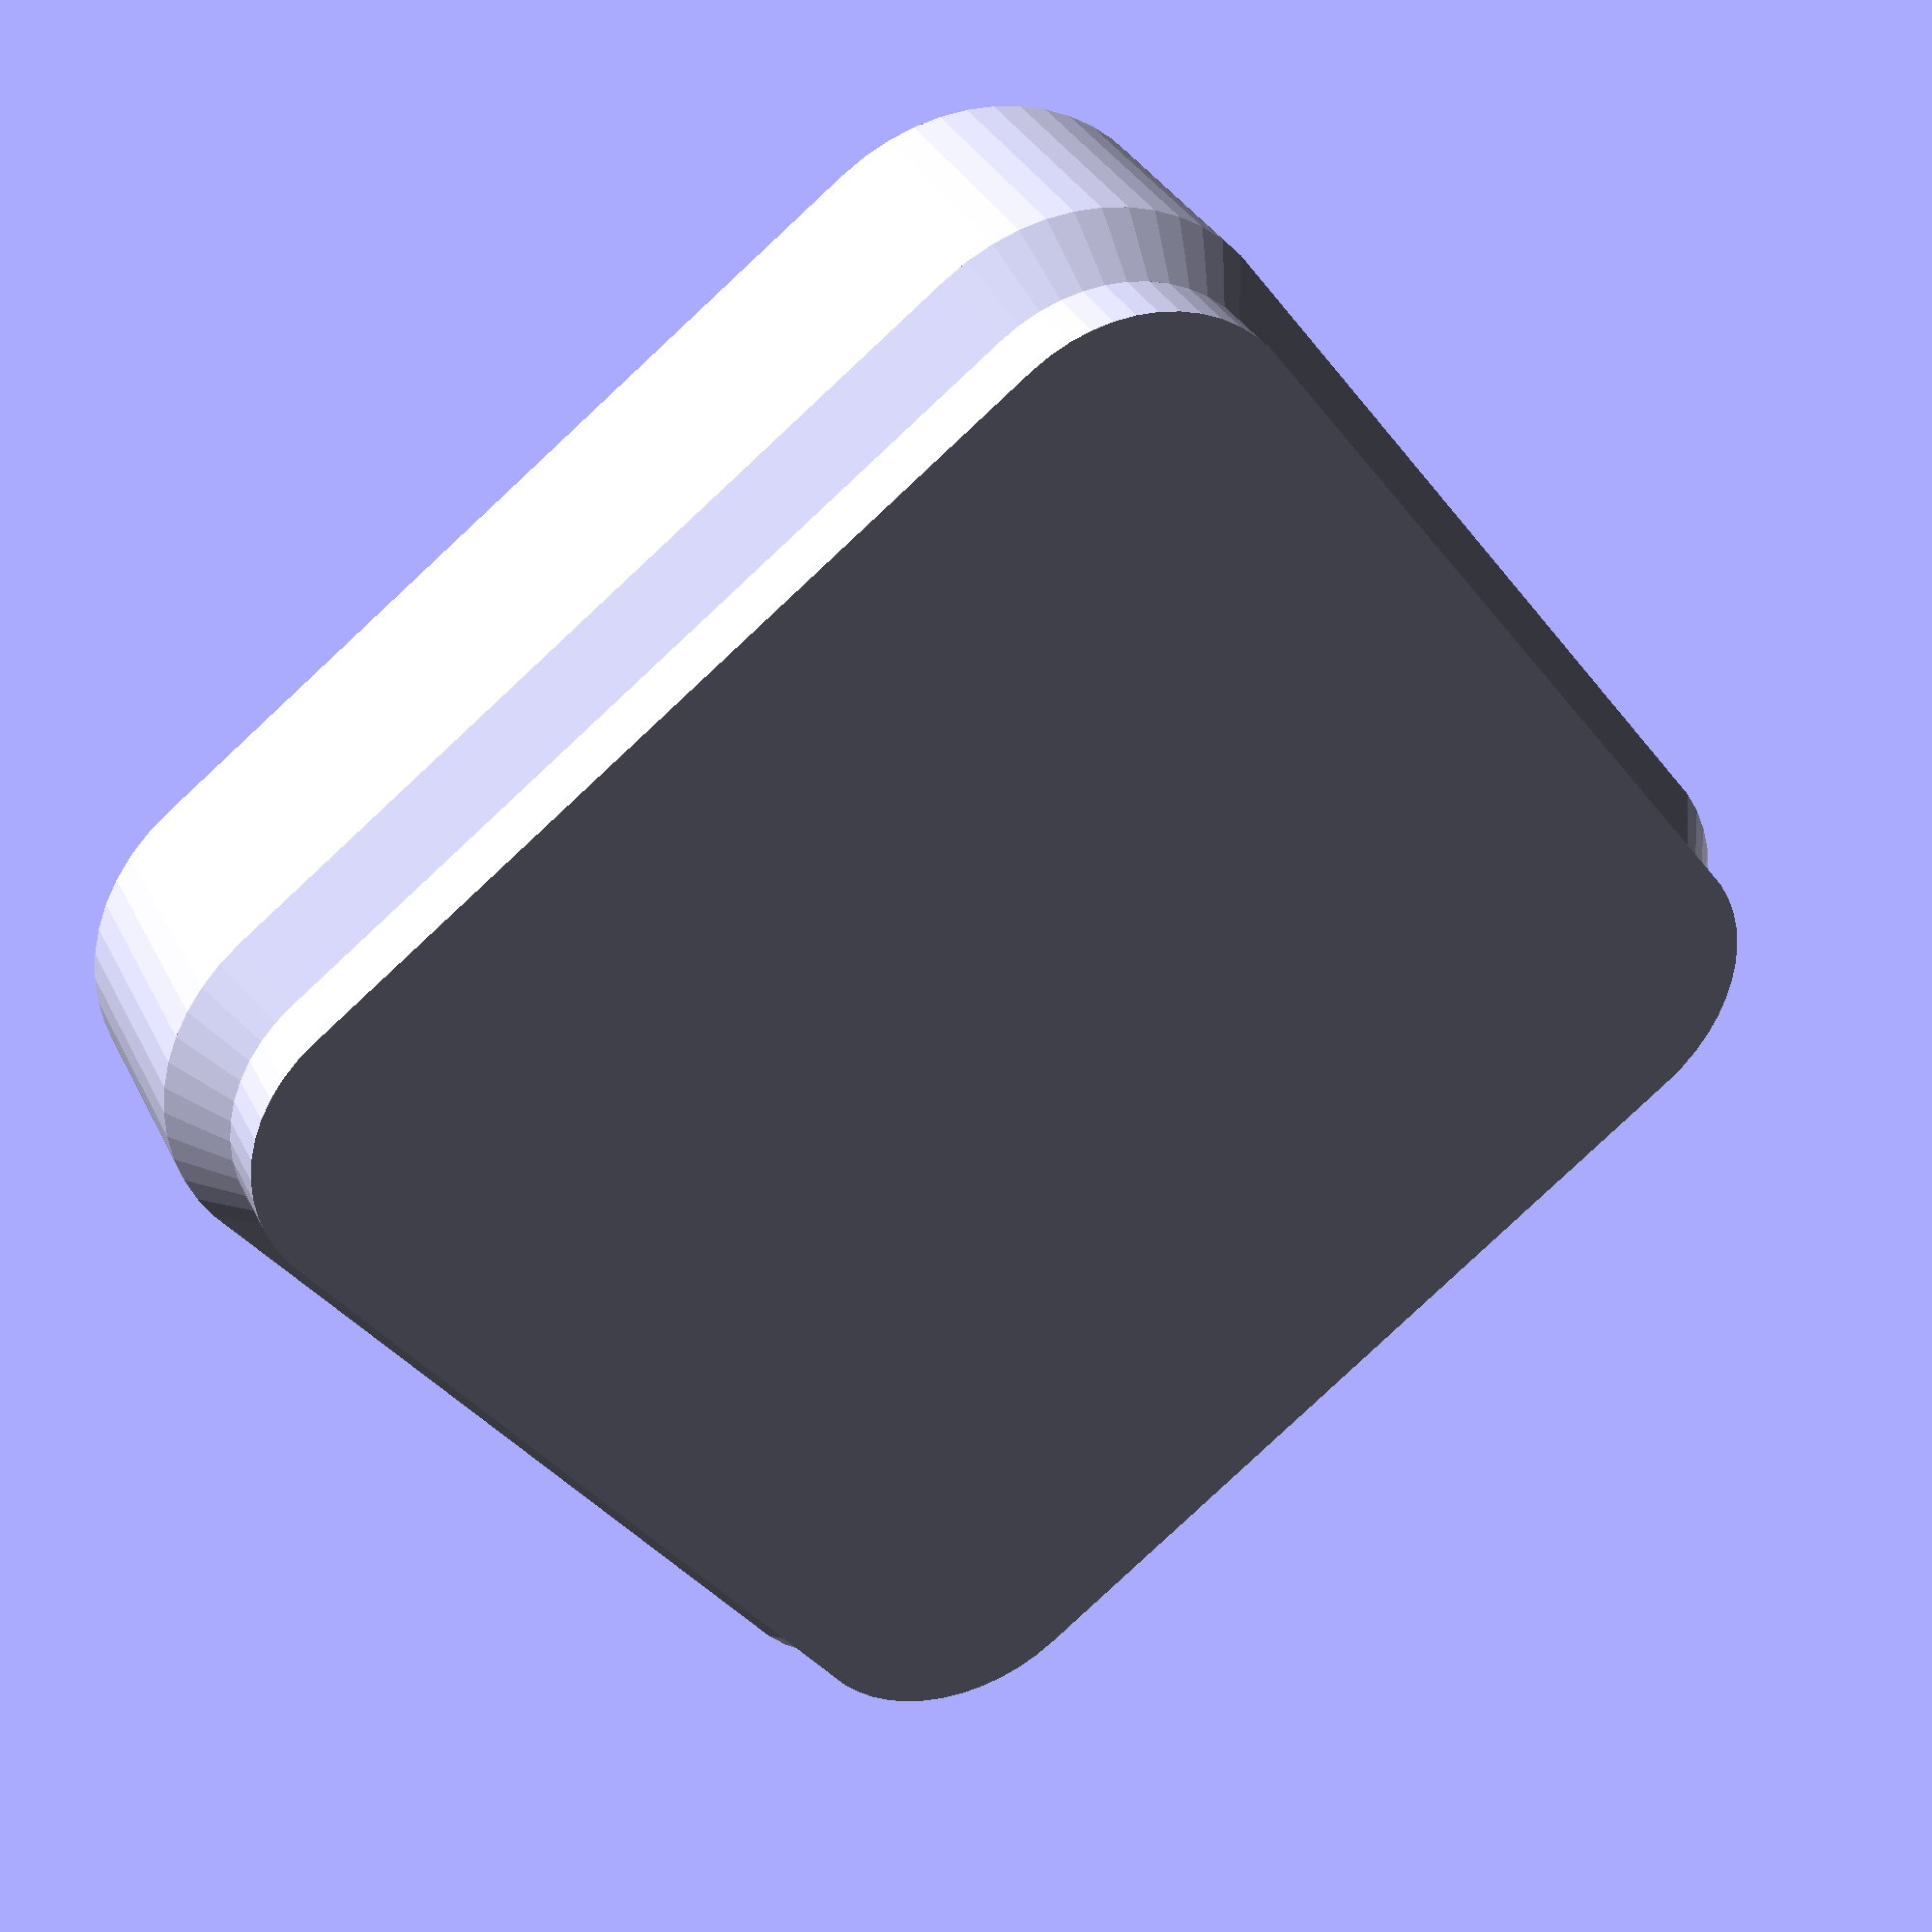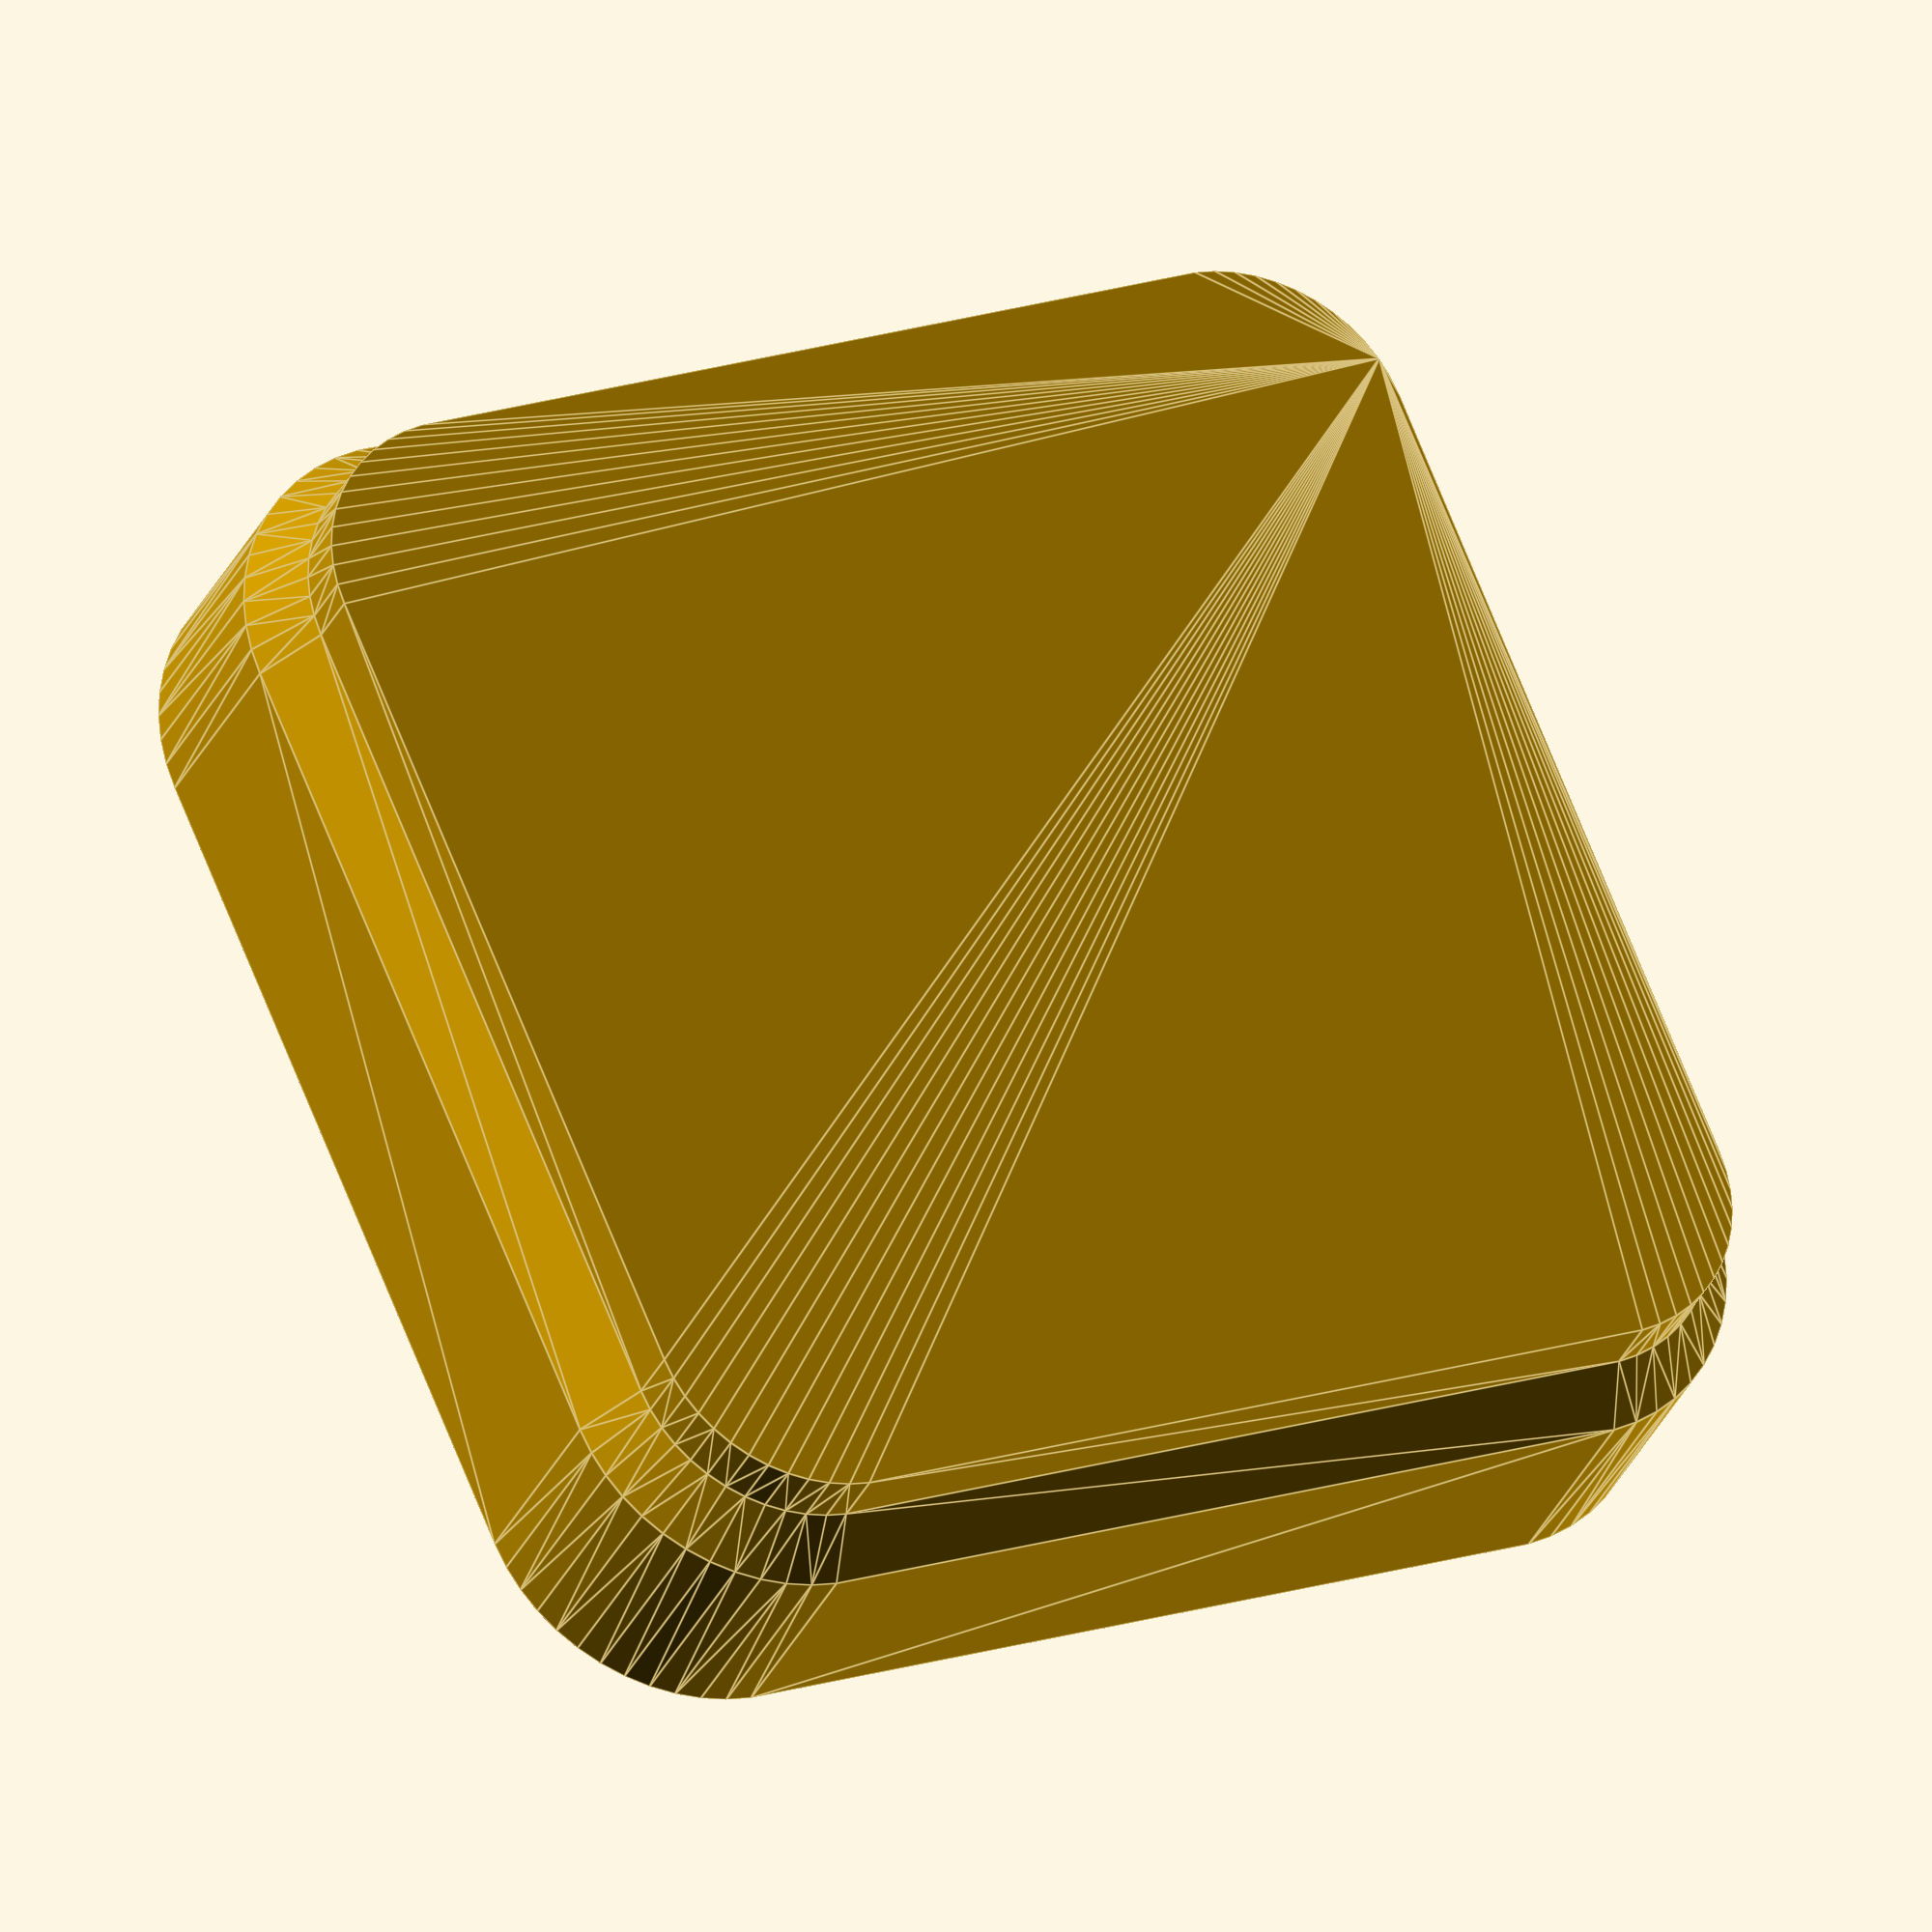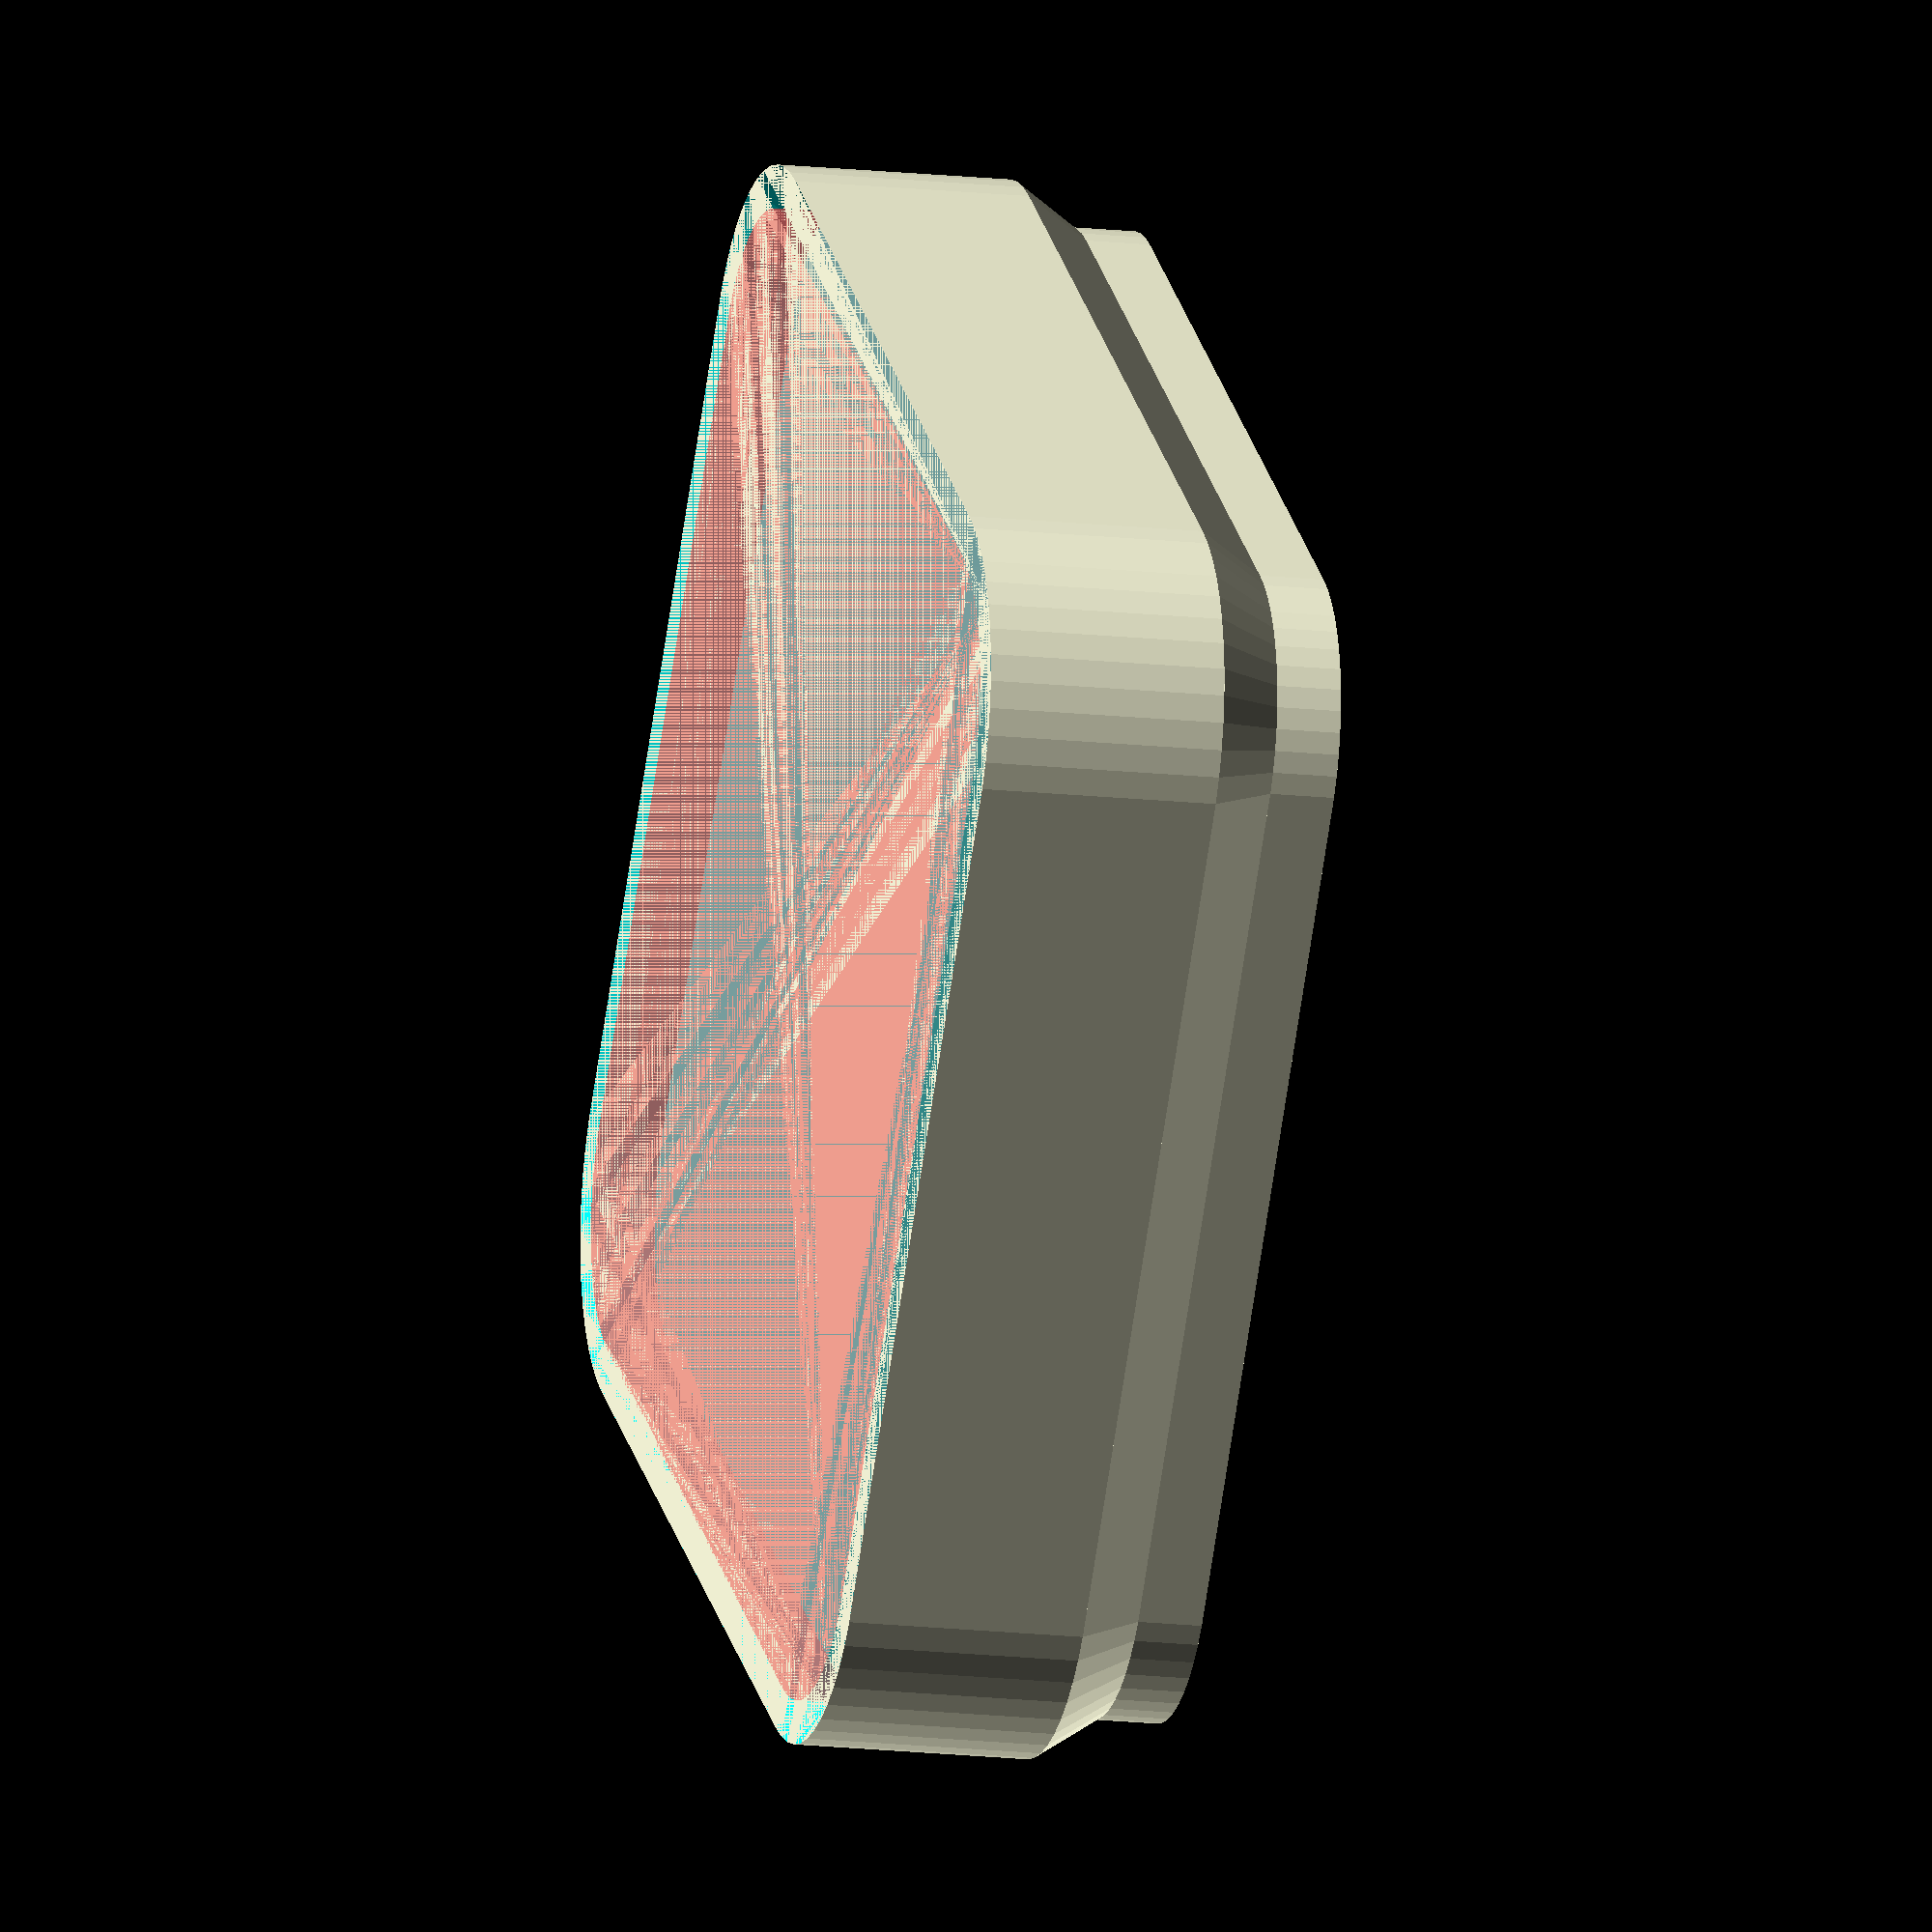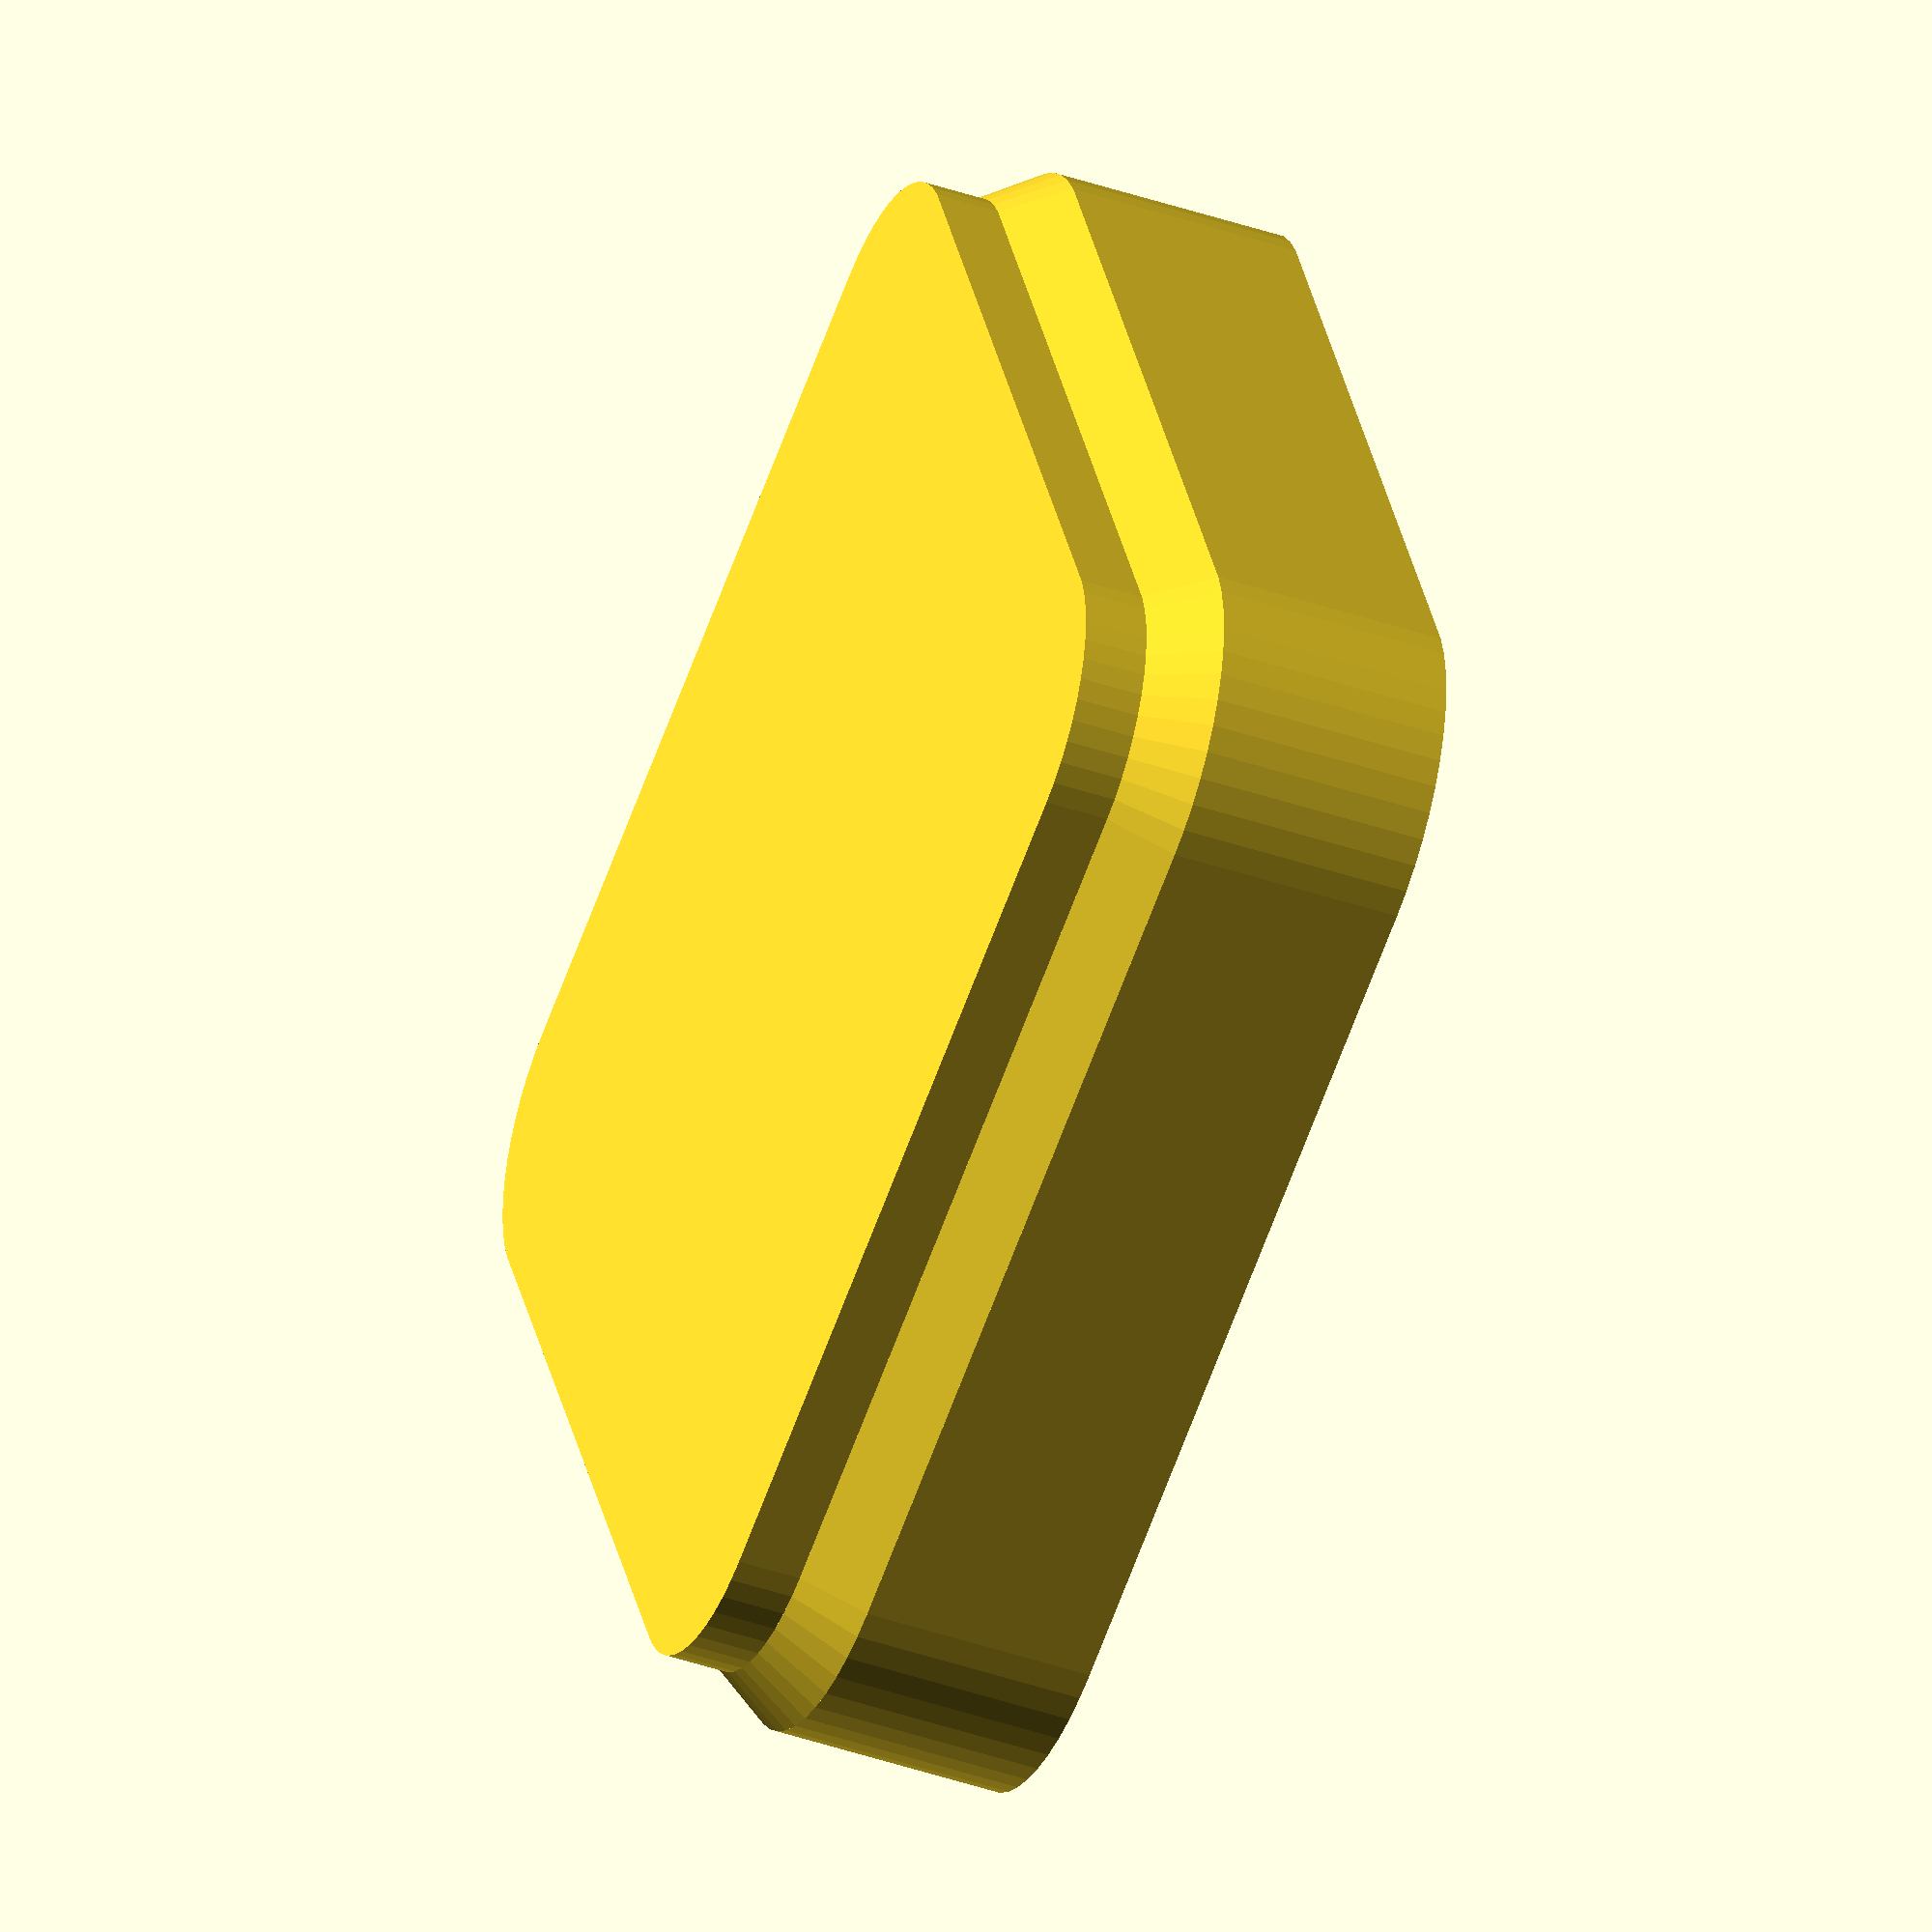
<openscad>
$fn = 50;


difference() {
	union() {
		translate(v = [0, 0, 3.0000000000]) {
			hull() {
				translate(v = [-10.0000000000, 10.0000000000, 0]) {
					cylinder(h = 5.5000000000, r = 5);
				}
				translate(v = [10.0000000000, 10.0000000000, 0]) {
					cylinder(h = 5.5000000000, r = 5);
				}
				translate(v = [-10.0000000000, -10.0000000000, 0]) {
					cylinder(h = 5.5000000000, r = 5);
				}
				translate(v = [10.0000000000, -10.0000000000, 0]) {
					cylinder(h = 5.5000000000, r = 5);
				}
			}
		}
		hull() {
			translate(v = [-10.0000000000, 10.0000000000, 0]) {
				cylinder(h = 1.5000000000, r = 4);
			}
			translate(v = [10.0000000000, 10.0000000000, 0]) {
				cylinder(h = 1.5000000000, r = 4);
			}
			translate(v = [-10.0000000000, -10.0000000000, 0]) {
				cylinder(h = 1.5000000000, r = 4);
			}
			translate(v = [10.0000000000, -10.0000000000, 0]) {
				cylinder(h = 1.5000000000, r = 4);
			}
		}
		translate(v = [0, 0, 1.5000000000]) {
			hull() {
				translate(v = [-10.0000000000, 10.0000000000, 0]) {
					cylinder(h = 1.5000000000, r1 = 4, r2 = 5.0000000000);
				}
				translate(v = [10.0000000000, 10.0000000000, 0]) {
					cylinder(h = 1.5000000000, r1 = 4, r2 = 5.0000000000);
				}
				translate(v = [-10.0000000000, -10.0000000000, 0]) {
					cylinder(h = 1.5000000000, r1 = 4, r2 = 5.0000000000);
				}
				translate(v = [10.0000000000, -10.0000000000, 0]) {
					cylinder(h = 1.5000000000, r1 = 4, r2 = 5.0000000000);
				}
			}
		}
	}
	union() {
		translate(v = [0, 0, 3.0000000000]) {
			#hull() {
				translate(v = [-10.0000000000, 10.0000000000, 0]) {
					cylinder(h = 5.5000000000, r = 4);
				}
				translate(v = [10.0000000000, 10.0000000000, 0]) {
					cylinder(h = 5.5000000000, r = 4);
				}
				translate(v = [-10.0000000000, -10.0000000000, 0]) {
					cylinder(h = 5.5000000000, r = 4);
				}
				translate(v = [10.0000000000, -10.0000000000, 0]) {
					cylinder(h = 5.5000000000, r = 4);
				}
			}
		}
		translate(v = [0, 0, 7]) {
			hull() {
				translate(v = [-10.0000000000, 10.0000000000, 0]) {
					cylinder(h = 1.5000000000, r1 = 4, r2 = 5.0000000000);
				}
				translate(v = [10.0000000000, 10.0000000000, 0]) {
					cylinder(h = 1.5000000000, r1 = 4, r2 = 5.0000000000);
				}
				translate(v = [-10.0000000000, -10.0000000000, 0]) {
					cylinder(h = 1.5000000000, r1 = 4, r2 = 5.0000000000);
				}
				translate(v = [10.0000000000, -10.0000000000, 0]) {
					cylinder(h = 1.5000000000, r1 = 4, r2 = 5.0000000000);
				}
			}
		}
		translate(v = [0, 0, 1.5000000000]) {
			#hull() {
				translate(v = [-10.0000000000, 10.0000000000, 0]) {
					cylinder(h = 1.5000000000, r1 = 3, r2 = 4.0000000000);
				}
				translate(v = [10.0000000000, 10.0000000000, 0]) {
					cylinder(h = 1.5000000000, r1 = 3, r2 = 4.0000000000);
				}
				translate(v = [-10.0000000000, -10.0000000000, 0]) {
					cylinder(h = 1.5000000000, r1 = 3, r2 = 4.0000000000);
				}
				translate(v = [10.0000000000, -10.0000000000, 0]) {
					cylinder(h = 1.5000000000, r1 = 3, r2 = 4.0000000000);
				}
			}
		}
	}
}
</openscad>
<views>
elev=145.9 azim=307.0 roll=23.6 proj=p view=solid
elev=30.6 azim=203.0 roll=159.2 proj=o view=edges
elev=14.5 azim=126.6 roll=75.7 proj=o view=wireframe
elev=221.3 azim=114.6 roll=292.7 proj=o view=solid
</views>
